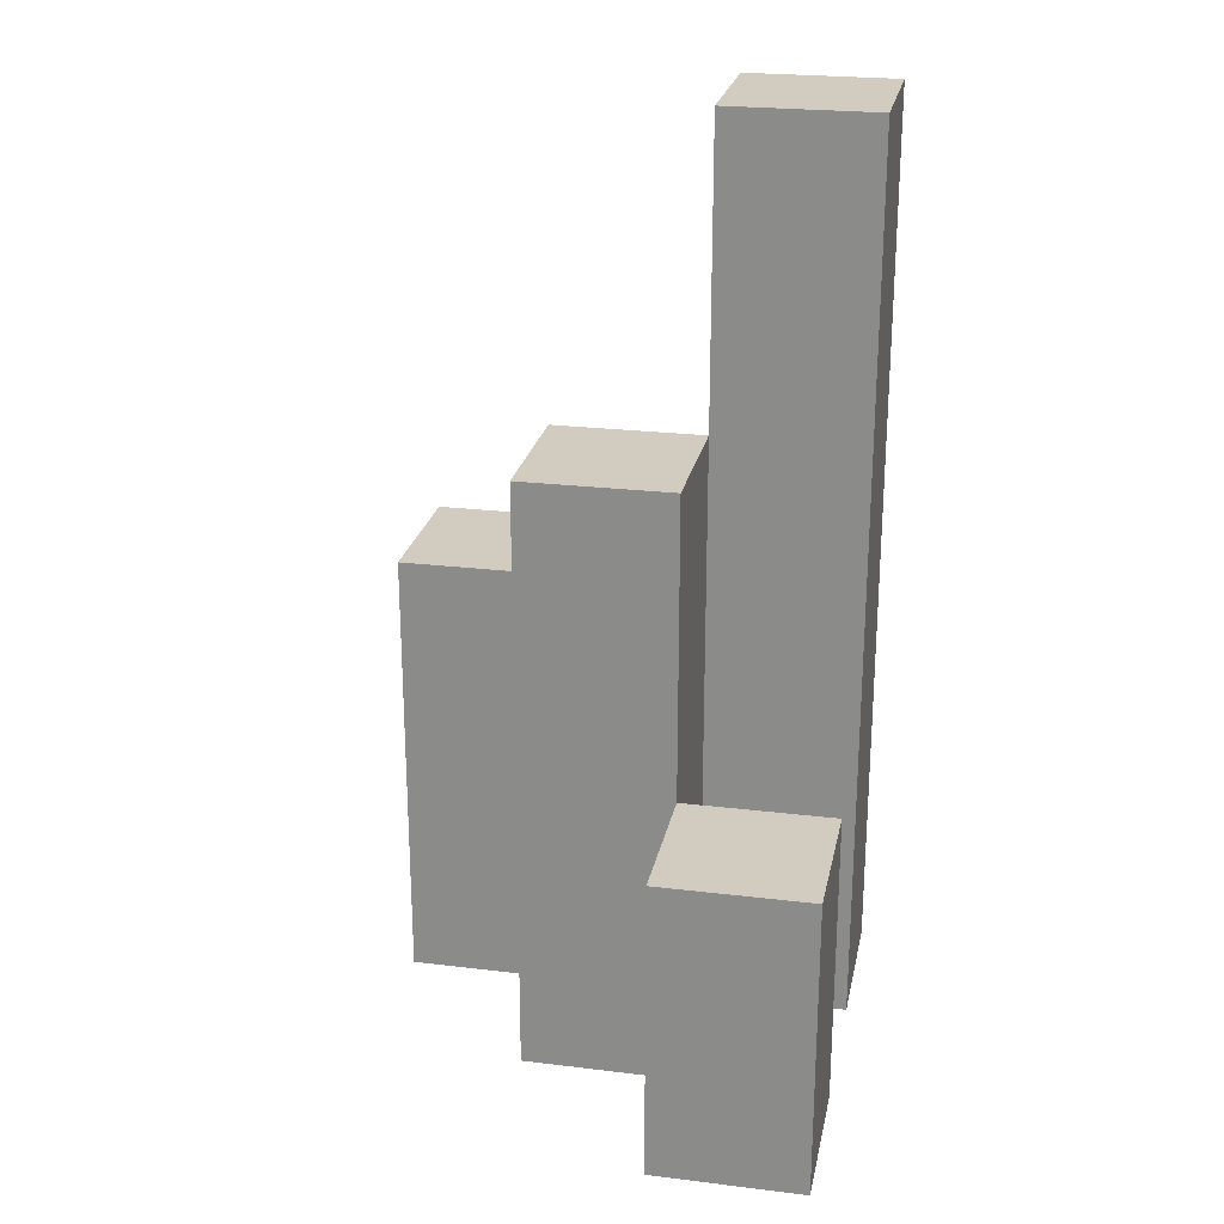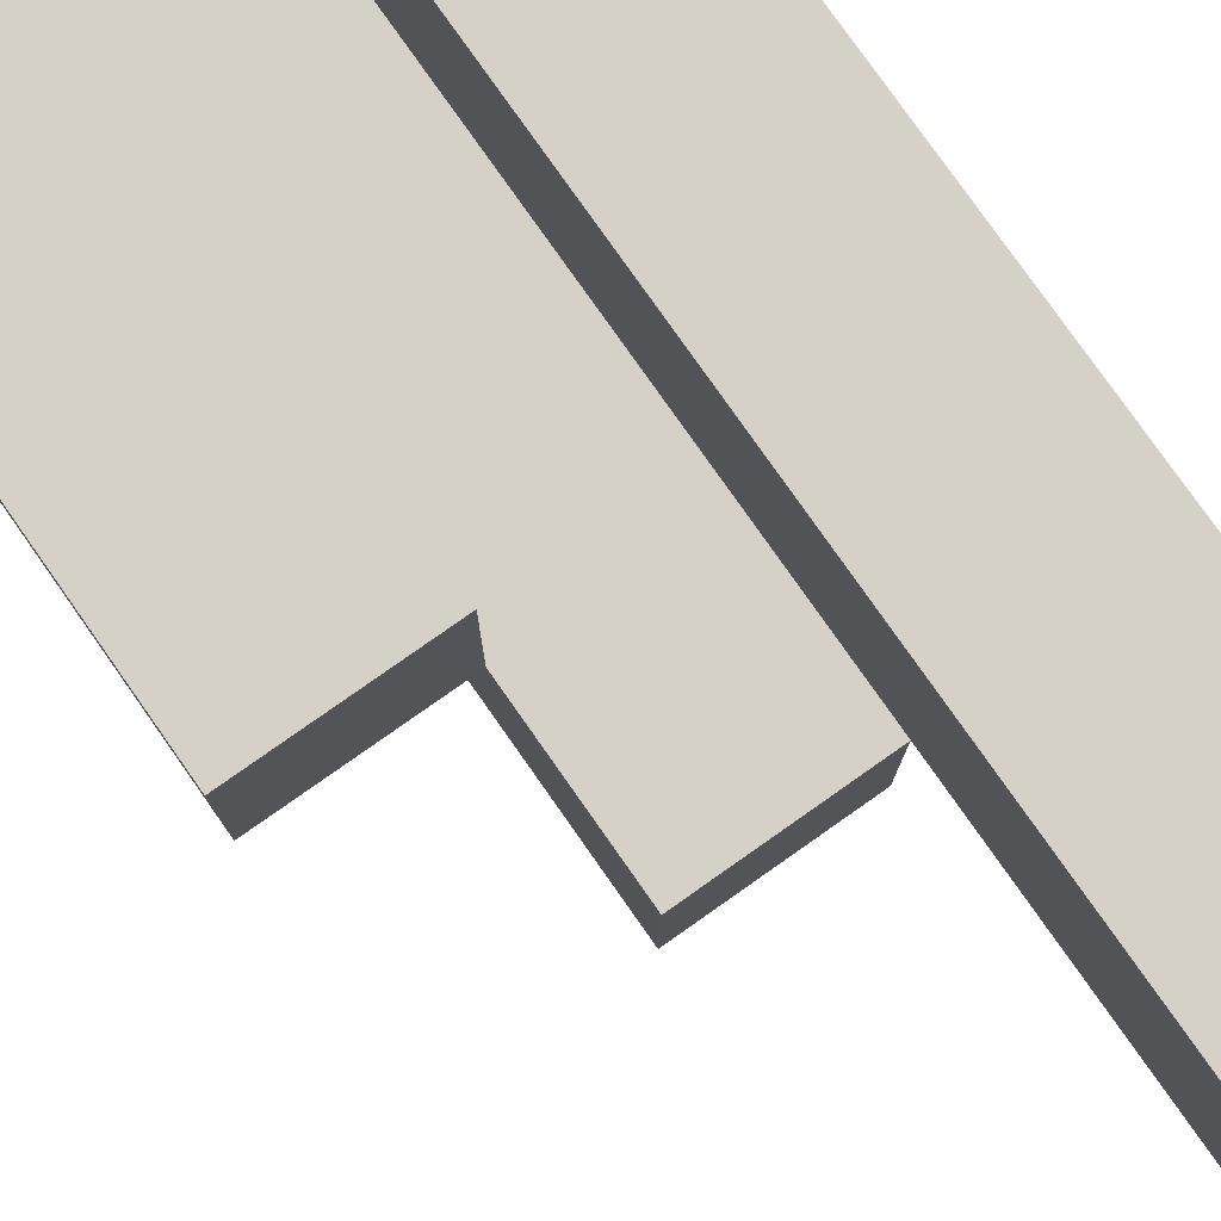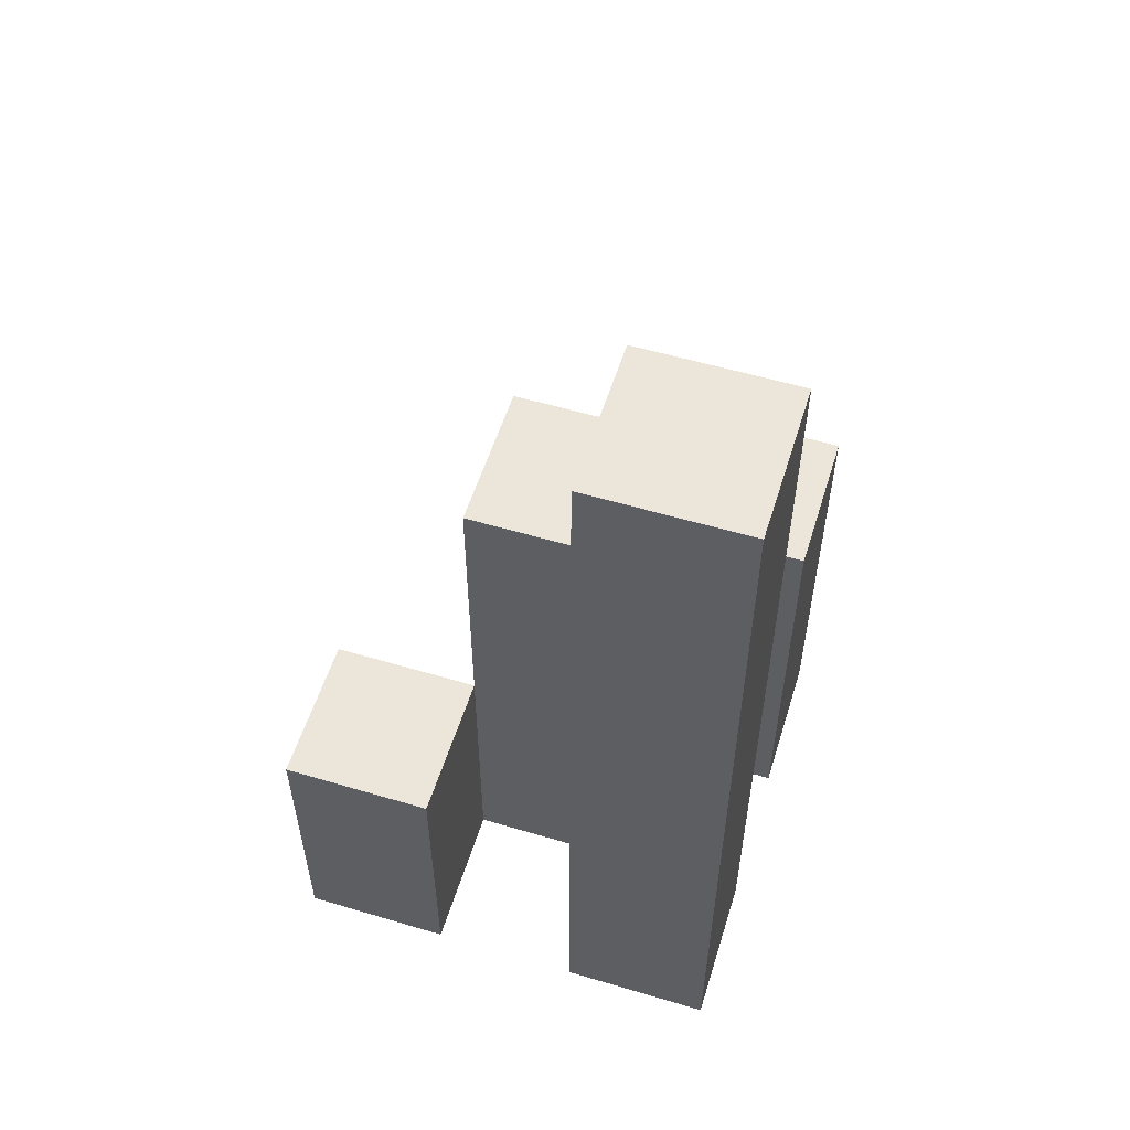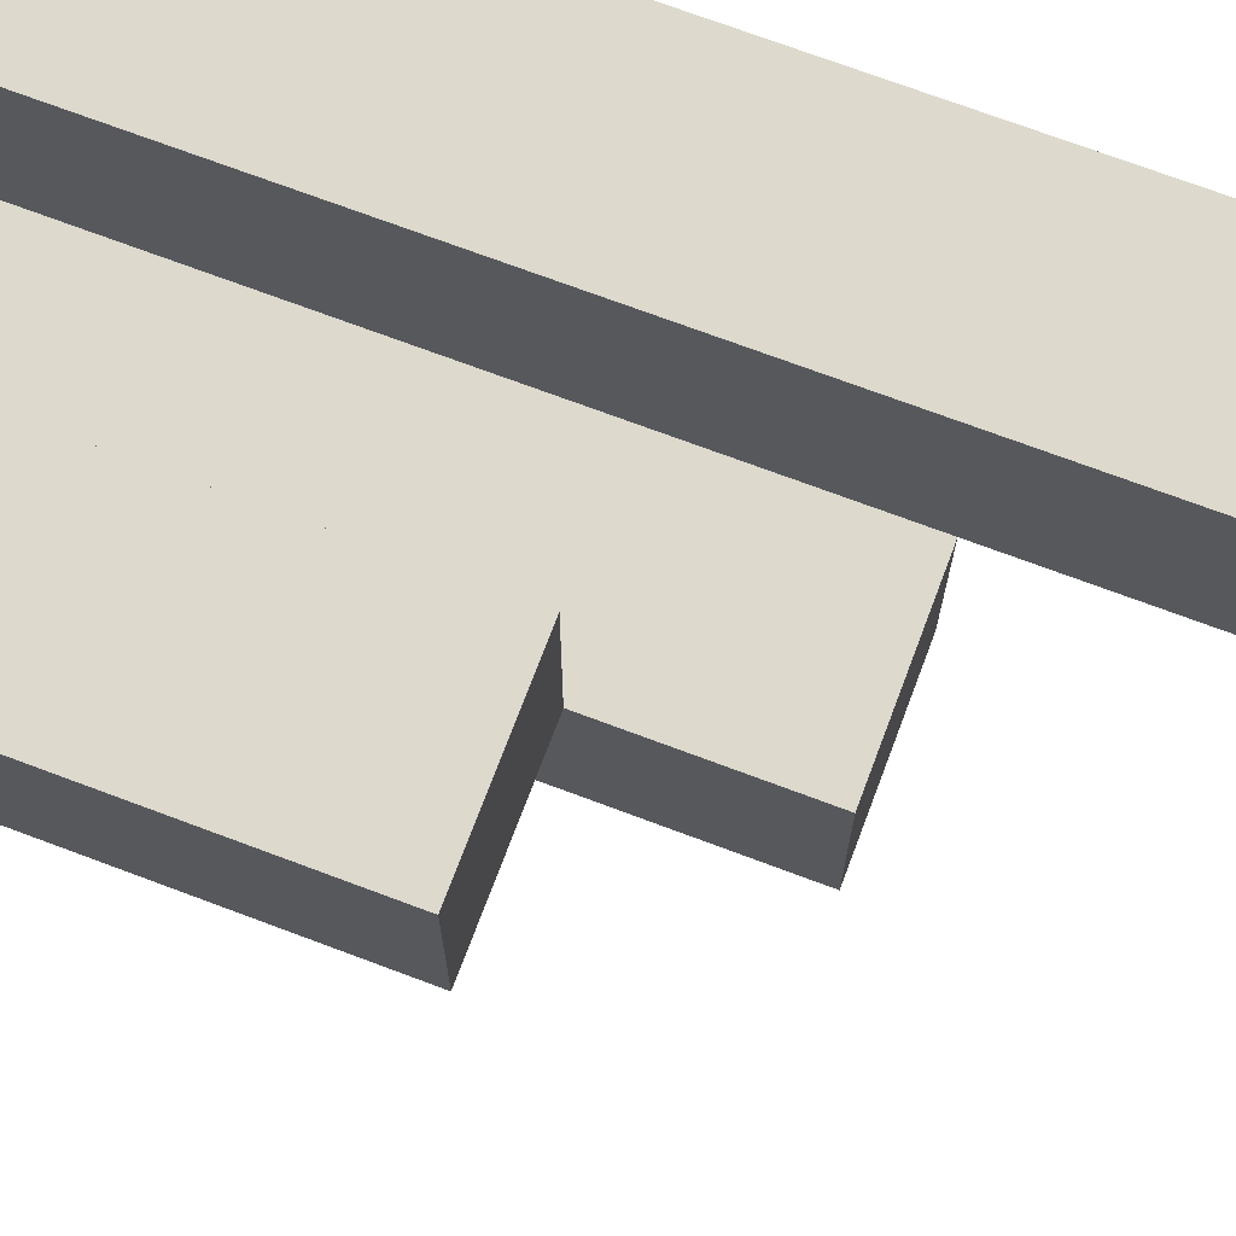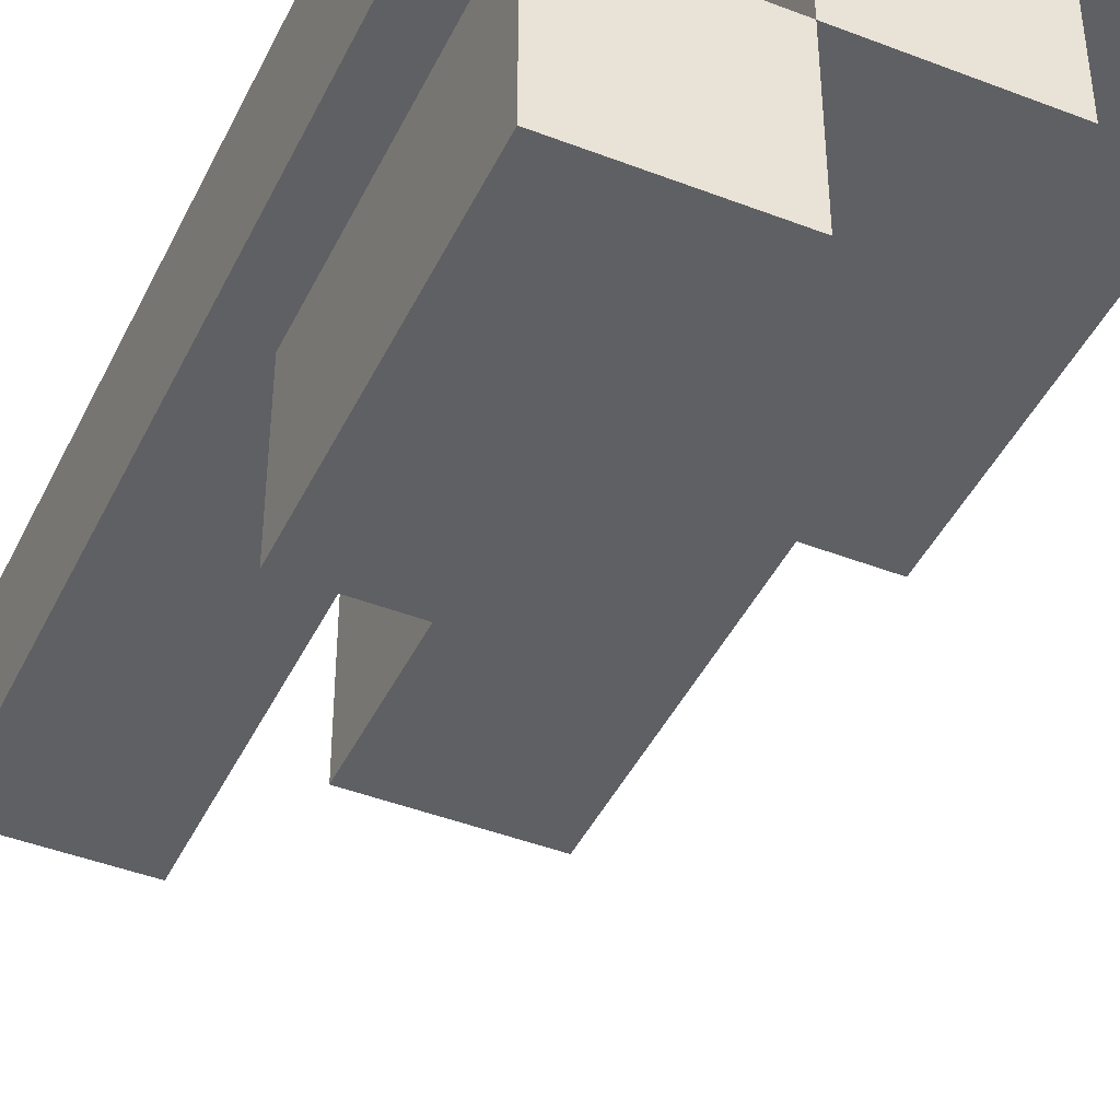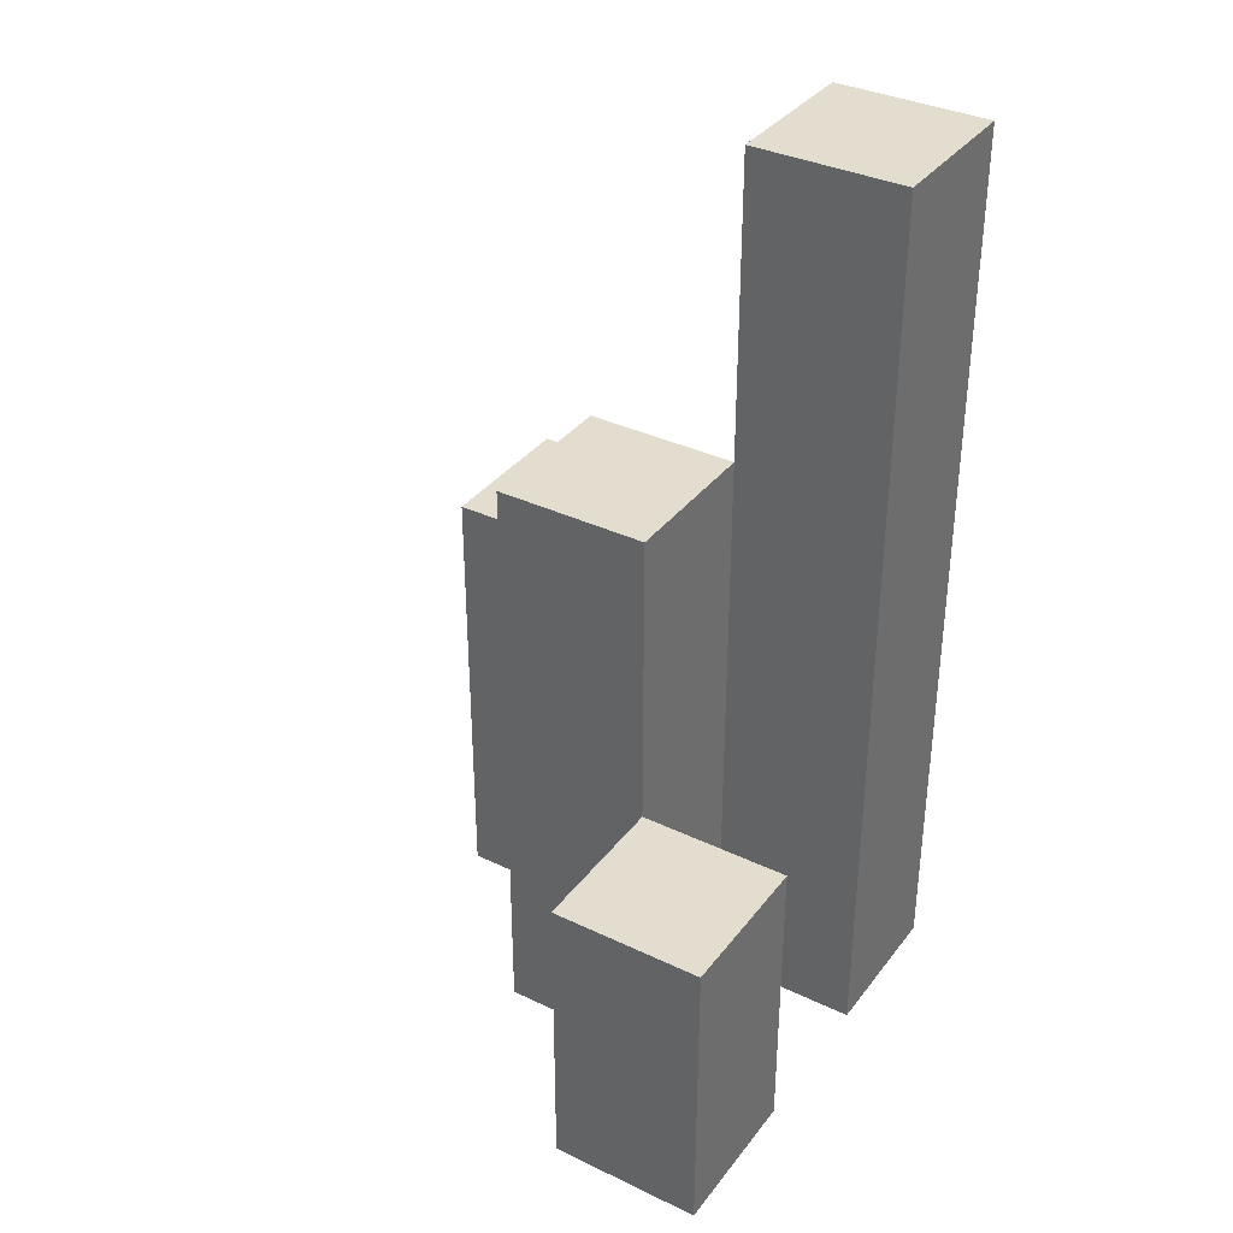
<metadata>
{"format":"obj","ext":"obj","renderer":"f3d","projection":"perspective","resolution":1024,"background":"white","views":[{"elev":23.9,"azim":-168.6,"up":"+Y"},{"elev":79.0,"azim":144.9,"up":"+Z"},{"elev":55.9,"azim":-72.7,"up":"+Y"},{"elev":72.0,"azim":110.6,"up":"+Z"},{"elev":-43.6,"azim":-24.5,"up":"+Z"},{"elev":35.6,"azim":-147.8,"up":"+Y"}]}
</metadata>
<code>
o
v 25 0.9 36.4
v 25 0.9 36.3
v 25 0.9 36.2
v 25 0.9 36.1
v 25 1.1 36.2
v 25 1.1 36.1
v 25 1.5 36.4
v 25 1.5 36.3
v 25.1 0.9 36.3
v 25.1 0.9 36.2
v 25.1 1.1 36.2
v 25.1 1.3 36.3
v 25.1 1.3 36.2
v 25.2 0.9 36.4
v 25.2 0.9 36.3
v 25.2 1.2 36.4
v 25.2 1.2 36.3
v 25.1 0.9 36.4
v 25.1 0.9 36.3
v 25.1 0.9 36.2
v 25.1 0.9 36.1
v 25.1 1.1 36.2
v 25.1 1.1 36.1
v 25.1 1.3 36.3
v 25.1 1.5 36.4
v 25.1 1.5 36.3
v 25.2 0.9 36.3
v 25.2 0.9 36.2
v 25.2 1.2 36.3
v 25.2 1.3 36.3
v 25.2 1.3 36.2
v 25.3 0.9 36.4
v 25.3 0.9 36.3
v 25.3 1.2 36.4
v 25.3 1.2 36.3
v 25 0.9 36.4
v 25 1.5 36.4
v 25.1 0.9 36.4
v 25.1 1.5 36.4
v 25.2 0.9 36.4
v 25.2 1.2 36.4
v 25.3 0.9 36.4
v 25.3 1.2 36.4
v 25.1 0.9 36.3
v 25.1 1.3 36.3
v 25.2 0.9 36.3
v 25.2 1.2 36.3
v 25.2 1.3 36.3
v 25 0.9 36.2
v 25 1.1 36.2
v 25.1 0.9 36.2
v 25.1 1.1 36.2
v 25 0.9 36.3
v 25 1.5 36.3
v 25.1 0.9 36.3
v 25.1 1.3 36.3
v 25.1 1.5 36.3
v 25.2 0.9 36.3
v 25.2 1.2 36.3
v 25.3 0.9 36.3
v 25.3 1.2 36.3
v 25.1 0.9 36.2
v 25.1 1.1 36.2
v 25.1 1.3 36.2
v 25.2 0.9 36.2
v 25.2 1.3 36.2
v 25 0.9 36.1
v 25 1.1 36.1
v 25.1 0.9 36.1
v 25.1 1.1 36.1
v 25 0.9 36.4
v 25.1 0.9 36.4
v 25.2 0.9 36.4
v 25.3 0.9 36.4
v 25 0.9 36.3
v 25.1 0.9 36.3
v 25.2 0.9 36.3
v 25.3 0.9 36.3
v 25 0.9 36.2
v 25.1 0.9 36.2
v 25.2 0.9 36.2
v 25 0.9 36.1
v 25.1 0.9 36.1
v 25 1.1 36.2
v 25.1 1.1 36.2
v 25 1.1 36.1
v 25.1 1.1 36.1
v 25.2 1.2 36.4
v 25.3 1.2 36.4
v 25.2 1.2 36.3
v 25.3 1.2 36.3
v 25.1 1.3 36.3
v 25.2 1.3 36.3
v 25.1 1.3 36.2
v 25.2 1.3 36.2
v 25 1.5 36.4
v 25.1 1.5 36.4
v 25 1.5 36.3
v 25.1 1.5 36.3
f 5 4 3
f 6 4 5
f 7 2 1
f 8 2 7
f 11 10 9
f 12 11 9
f 13 11 12
f 16 15 14
f 17 15 16
f 20 21 22
f 22 21 23
f 18 19 24
f 18 24 25
f 25 24 26
f 27 28 29
f 29 28 30
f 30 28 31
f 32 33 34
f 34 33 35
f 38 37 36
f 39 37 38
f 42 41 40
f 43 41 42
f 46 45 44
f 47 45 46
f 48 45 47
f 51 50 49
f 52 50 51
f 53 54 55
f 55 54 56
f 56 54 57
f 58 59 60
f 60 59 61
f 62 63 65
f 63 64 65
f 65 64 66
f 67 68 69
f 69 68 70
f 75 72 71
f 76 72 75
f 77 74 73
f 78 74 77
f 80 77 76
f 81 77 80
f 82 80 79
f 83 80 82
f 84 85 86
f 86 85 87
f 88 89 90
f 90 89 91
f 92 93 94
f 94 93 95
f 96 97 98
f 98 97 99

</code>
